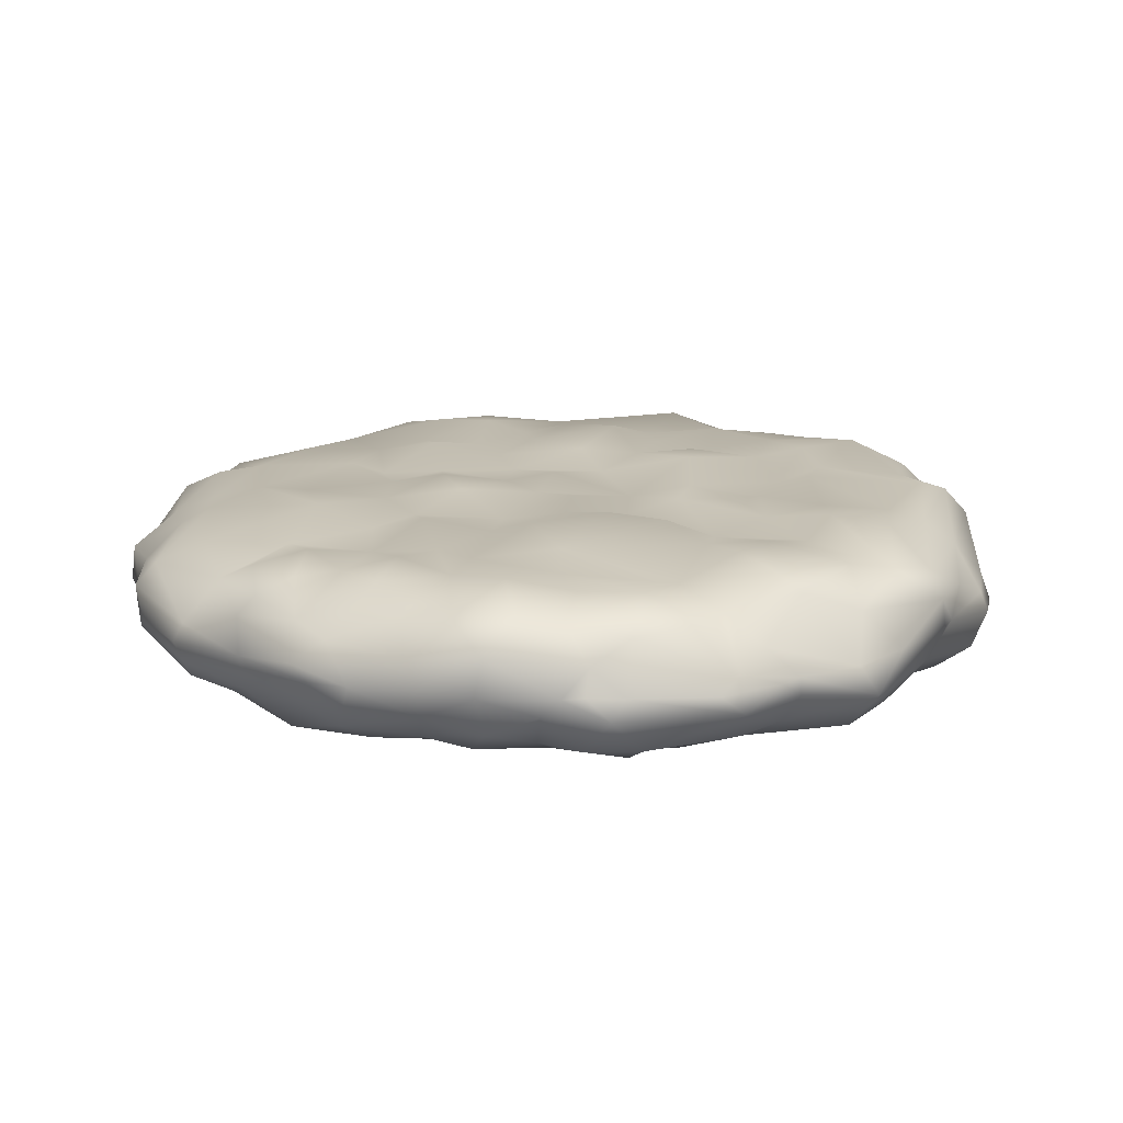
<metadata>
{"format":"obj","ext":"obj","renderer":"f3d","projection":"perspective","resolution":1024,"background":"white","views":[{"elev":16.3,"azim":30.6,"up":"+Y"}]}
</metadata>
<code>
g m_dlc8_prep_chicken_burger_01
v -0.1561 0.05 0.2957
v -0.1928 0.0285 0.2315
v -0.2358 0.05204 0.2348
v -0.2233 0.06973 0.2697
v -0.1407 0.07039 0.3211
v -0.2534 0.08243 0.2361
v -0.2344 0.08235 0.2598
v -0.2815 0.08316 0.2111
v -0.2573 0.04054 0.207
v -0.2969 0.08319 0.1894
v -0.287 0.04483 0.1596
v -0.3065 0.08225 0.1568
v -0.3312 0.05553 0.1093
v -0.0935 0.05491 0.3111
v -0.1284 0.03783 0.2804
v -0.07859 0.01927 0.2779
v 0.00112 0.05064 0.3289
v 0.003644 0.03179 0.2947
v -0.03616 0.01539 0.2572
v -0.1376 0.02564 0.2459
v -0.1112 0.01534 0.2163
v -0.1766 0.02327 0.2081
v -0.3234 0.08395 0.1187
v -0.3333 0.08354 0.07009
v -0.3266 0.05339 0.04732
v -0.343 0.05151 -0.02654
v -0.3407 0.08153 0.001712
v -0.3347 0.08425 -0.05363
v -0.328 0.06585 -0.08211
v -0.3259 0.08402 -0.1393
v -0.3219 0.06614 -0.1442
v -0.3005 0.06949 -0.1907
v -0.3008 0.08536 -0.1896
v -0.2841 0.08355 -0.2113
v -0.2458 0.06293 -0.2362
v -0.2707 0.04104 -0.203
v -0.2884 0.03967 -0.1442
v -0.3121 0.04833 -0.0969
v -0.2621 0.02619 -0.1272
v -0.2483 0.02418 -0.1844
v -0.2157 0.02143 -0.117
v -0.1165 0.01386 -0.1158
v -0.1915 0.02445 -0.07139
v -0.1229 0.01989 -0.07777
v -0.1652 0.01135 -0.02155
v -0.2098 0.02115 -0.02084
v -0.1163 0.009682 -0.007296
v -0.07662 0.01732 -0.02493
v -0.07997 0.02401 -0.07426
v -0.2701 0.01578 -0.01241
v -0.3052 0.02579 -0.04819
v -0.3132 0.03056 0.01642
v -0.1816 0.02477 -0.1815
v -0.1757 0.01734 0.02276
v -0.214 0.02262 0.02277
v -0.193 0.01011 0.06152
v -0.1335 0.0166 0.03285
v -0.1536 0.009757 0.1446
v -0.113 0.01459 0.123
v -0.08261 0.0232 0.09632
v -0.2264 0.01739 0.1005
v -0.2152 0.02062 0.1447
v -0.2573 0.02877 0.1349
v -0.2498 0.02522 0.06312
v -0.2919 0.02975 0.05712
v -0.2911 0.02659 0.102
v -0.1203 0.0215 0.1645
v -0.1766 0.02398 0.1767
v -0.1035 0.01643 0.1733
v -0.05094 0.02132 0.1405
v 0.003064 0.02333 0.1887
v 0.02291 0.01147 0.1491
v 0.008316 0.008783 0.09577
v -0.02057 0.01641 0.07638
v 0.07421 0.01231 0.1043
v 0.04479 0.01717 0.04578
v 0.09576 0.02435 0.05524
v 0.09729 0.02068 0.003571
v 0.05022 0.01628 -0.005327
v 0.1172 0.02532 0.1151
v 0.1054 0.02632 0.158
v 0.1538 0.01715 0.1511
v 0.1257 0.02638 0.1953
v 0.1832 0.01921 0.1741
v 0.1765 0.02793 0.2048
v 0.2417 0.04731 0.2006
v 0.2284 0.03366 0.1631
v 0.05389 0.01669 0.1702
v 0.09047 0.01658 0.2029
v 0.1621 0.02248 0.1102
v 0.2168 0.02573 0.1327
v 0.2856 0.036 0.1123
v 0.2423 0.02499 0.07332
v 0.1884 0.02184 0.05651
v 0.2588 0.0511 0.168
v 0.3094 0.06358 0.1165
v 0.2731 0.0728 0.1671
v 0.2719 0.08528 0.1673
v 0.2674 0.08514 0.1849
v 0.2564 0.07123 0.2183
v 0.2424 0.0844 0.2284
v 0.193 0.08564 0.267
v 0.1869 0.07142 0.2782
v 0.1682 0.08595 0.2804
v 0.1531 0.08403 0.2872
v 0.2977 0.0856 0.1243
v 0.2944 0.0424 0.06879
v 0.2971 0.05283 -0.003104
v 0.2733 0.03346 -0.005867
v 0.3109 0.0813 0.0007334
v 0.3078 0.08461 0.07062
v 0.3099 0.0824 -0.01579
v 0.3115 0.05077 -0.0549
v 0.3158 0.07403 -0.07579
v 0.2862 0.03243 -0.04887
v 0.2488 0.02493 -0.02033
v 0.2483 0.02526 -0.1156
v 0.213 0.02241 -0.07699
v 0.1954 0.02059 -0.01015
v 0.2445 0.0184 0.04452
v 0.2098 0.0168 0.01243
v 0.139 0.02252 0.02577
v 0.1505 0.01623 0.06726
v 0.1305 0.01493 -0.007134
v 0.1873 0.01707 -0.04459
v 0.1484 0.01752 -0.1045
v 0.07163 0.01623 -0.07683
v 0.057 0.0215 -0.03425
v 0.1514 0.02615 -0.1451
v 0.06744 0.0222 -0.125
v 0.08794 0.01673 -0.175
v 0.03557 0.01127 -0.08768
v 0.02375 0.02482 -0.1505
v -0.01029 0.02008 -0.1061
v -0.04369 0.02114 -0.1491
v -0.06773 0.02147 -0.09009
v -0.00193 0.01857 -0.05425
v -0.0686 0.02303 -0.1947
v -0.1157 0.01822 -0.1618
v -0.1364 0.02179 -0.2294
v -0.08964 0.03002 -0.2598
v -0.2115 0.03597 -0.228
v -0.1618 0.03905 -0.2743
v -0.08875 0.03887 -0.2833
v -0.02417 0.03995 -0.3138
v -0.02273 0.02682 -0.2784
v -0.03021 0.01245 -0.03692
v -0.03633 0.01857 -0.2008
v 0.02033 0.0238 -0.2071
v 0.05854 0.01519 -0.2095
v 0.03113 0.02595 -0.2669
v -0.09661 0.0537 -0.3026
v -0.01664 0.06723 -0.3363
v 0.02808 0.03994 -0.3117
v 0.06205 0.06589 -0.3277
v -0.1144 0.08178 -0.3105
v -0.1814 0.06114 -0.289
v -0.2024 0.08302 -0.279
v 0.1032 0.03349 -0.2684
v 0.08366 0.0188 -0.2416
v 0.1756 0.03125 -0.2325
v 0.1676 0.04535 -0.2616
v 0.1318 0.06182 -0.2901
v 0.2169 0.02821 -0.1461
v 0.2117 0.03502 -0.2008
v 0.2431 0.04168 -0.1632
v 0.01933 0.08461 -0.3316
v -0.01852 0.08473 -0.3327
v 0.2227 0.05776 -0.2313
v 0.2603 0.06151 -0.1705
v 0.2581 0.08297 -0.1821
v 0.2875 0.08562 -0.1343
v 0.2977 0.06661 -0.1293
v 0.2439 0.08371 -0.2055
v 0.224 0.08309 -0.2347
v 0.1958 0.06736 -0.2618
v 0.1965 0.08369 -0.2603
v 0.09707 0.08465 -0.3159
v 0.1701 0.08345 -0.2761
v 0.2926 0.0437 -0.1197
v 0.3068 0.08595 -0.08308
v 0.1298 0.04677 0.2792
v 0.1046 0.05571 0.3059
v 0.1394 0.07014 0.2909
v 0.1646 0.04586 0.2764
v 0.1193 0.0293 0.2429
v 0.1765 0.03065 0.2357
v 0.1985 0.04582 0.2544
v 0.08583 0.03812 0.2921
v 0.06062 0.01481 0.2261
v 0.04139 0.02915 0.2685
v 0.05181 0.04528 0.3056
v 0.1019 0.08334 0.314
v 0.01389 0.02502 0.2422
v 0.06151 0.06447 0.3189
v 0.01449 0.08313 0.3368
v -0.0161 0.08276 0.3411
v -0.05771 0.07409 0.3324
v -0.08989 0.08359 0.3218
v -0.1523 0.08243 0.3177
v -0.2082 0.0817 0.2848
v 0.05992 0.08386 0.3211
v 0.01449 0.08313 0.3368
v -0.0161 0.08276 0.3411
v -0.03276 0.09337 0.3397
v -0.008791 0.1114 0.3294
v -0.08989 0.08359 0.3218
v -0.09703 0.1099 0.3129
v -0.04199 0.1176 0.3183
v 0.001596 0.142 0.2818
v 0.03457 0.1289 0.2984
v 0.04582 0.1467 0.2556
v 0.07601 0.1335 0.3018
v 0.04879 0.104 0.3196
v 0.1087 0.1137 0.3152
v 0.05992 0.08386 0.3211
v 0.1019 0.08334 0.314
v -0.08331 0.1255 0.3089
v -0.06223 0.1382 0.2907
v -0.0354 0.1413 0.27
v -0.08336 0.1438 0.2457
v -0.1061 0.138 0.2815
v -0.04522 0.141 0.2194
v -0.004234 0.1503 0.2464
v -0.000994 0.1438 0.2007
v -0.04472 0.1513 0.1545
v 0.006473 0.1449 0.14
v 0.02527 0.1408 0.1974
v 0.03733 0.1537 0.1333
v 0.08654 0.1516 0.1747
v 0.06505 0.1522 0.07388
v 0.1167 0.1518 0.06961
v 0.1037 0.143 0.204
v 0.08513 0.1477 0.2467
v 0.1813 0.1399 0.1748
v 0.1644 0.1478 0.09837
v 0.06823 0.1442 0.04493
v 0.03241 0.1478 0.0771
v 0.02065 0.1526 0.04577
v 0.04235 0.1428 -0.007946
v 0.1006 0.1556 0.02252
v 0.07478 0.1473 -0.04736
v 0.05052 0.1582 -0.09041
v -0.01274 0.1454 -0.05792
v -0.005433 0.1515 -0.1061
v 0.2015 0.1533 0.1225
v 0.2351 0.1467 0.1334
v 0.2067 0.152 0.08147
v 0.2607 0.1384 0.06314
v 0.2222 0.1294 0.186
v 0.1483 0.1399 0.05503
v 0.2158 0.1427 0.03705
v 0.2566 0.1348 0.1339
v 0.2522 0.1081 0.182
v 0.2489 0.09633 0.2135
v 0.2848 0.1153 0.09349
v 0.2977 0.0856 0.1243
v 0.2719 0.08528 0.1673
v 0.1631 0.144 -0.002361
v 0.1307 0.151 -0.01486
v 0.1297 0.1433 -0.05887
v 0.2131 0.1516 -0.008306
v 0.1238 0.1429 -0.1081
v 0.1406 0.146 -0.1254
v 0.1316 0.1435 -0.1686
v 0.1054 0.1398 -0.1573
v 0.2214 0.143 -0.1611
v 0.2262 0.1381 -0.09072
v 0.1844 0.1437 -0.05653
v 0.2531 0.1443 -0.02818
v 0.1897 0.1387 -0.1959
v 0.1298 0.1516 -0.2387
v 0.1007 0.1491 -0.2004
v 0.05513 0.1454 -0.228
v 0.06499 0.1386 -0.2784
v -0.01067 0.1415 -0.2568
v 0.02384 0.1334 -0.2977
v 0.1268 0.1323 -0.2838
v 0.1739 0.1362 -0.2419
v 0.2113 0.1191 -0.2231
v 0.06762 0.1415 -0.1805
v 0.02917 0.1463 -0.1627
v 0.004856 0.1494 -0.2297
v -0.02094 0.1463 -0.17
v -0.06423 0.1549 -0.1714
v -0.04934 0.1425 -0.2088
v 0.03252 0.155 -0.1283
v 0.06806 0.1224 -0.3062
v 0.1802 0.1188 -0.2631
v 0.224 0.08309 -0.2347
v 0.1965 0.08369 -0.2603
v 0.1309 0.1117 -0.2996
v 0.1701 0.08345 -0.2761
v 0.09707 0.08465 -0.3159
v 0.01933 0.08461 -0.3316
v -0.04515 0.1552 -0.08163
v -0.08402 0.1425 -0.03543
v -0.03455 0.1501 -0.01983
v -0.05703 0.148 0.01676
v -0.1235 0.1458 0.008594
v -0.09999 0.1538 0.0438
v -0.02078 0.1461 0.02959
v -0.01023 0.142 0.09852
v -0.06222 0.1532 0.07466
v -0.1115 0.1468 0.1065
v -0.1391 0.1459 0.05815
v -0.1794 0.1467 0.1174
v -0.2003 0.1464 0.027
v -0.128 0.1549 0.172
v -0.2292 0.1422 0.1153
v -0.261 0.1462 0.07066
v -0.2573 0.1481 0.0008577
v -0.3304 0.1269 0.01113
v -0.3111 0.1289 0.06009
v -0.2743 0.1374 -0.07607
v -0.209 0.1454 -0.0254
v -0.1962 0.1451 -0.07382
v -0.2134 0.1523 -0.1243
v -0.2608 0.1405 -0.1456
v -0.212 0.141 -0.2008
v -0.2709 0.1285 -0.1806
v -0.3087 0.1235 -0.06435
v -0.1694 0.1422 0.02634
v -0.3051 0.1206 -0.1429
v -0.2894 0.1008 -0.2018
v -0.2457 0.1167 -0.2285
v -0.2125 0.09873 -0.2737
v -0.2204 0.08203 -0.267
v -0.2517 0.08265 -0.2378
v -0.2841 0.08355 -0.2113
v -0.3008 0.08536 -0.1896
v -0.3259 0.08402 -0.1393
v -0.3273 0.1013 -0.1324
v -0.3347 0.08425 -0.05363
v -0.3279 0.1031 -0.05996
v -0.3472 0.1097 0.009734
v -0.3407 0.08153 0.001712
v -0.3333 0.08354 0.07009
v -0.3275 0.1096 0.06546
v -0.3275 0.1026 0.1131
v -0.3234 0.08395 0.1187
v -0.2024 0.08302 -0.279
v -0.1144 0.08178 -0.3105
v -0.1615 0.09491 -0.2917
v -0.1062 0.1036 -0.3192
v -0.04697 0.08332 -0.3275
v -0.1192 0.1208 -0.3029
v -0.1568 0.1266 -0.2673
v -0.06379 0.1454 -0.2799
v -0.1563 0.1359 -0.2324
v -0.08641 0.1431 -0.2107
v -0.1356 0.1412 -0.1864
v -0.04741 0.123 -0.3168
v -0.01852 0.08473 -0.3327
v -0.1706 0.1542 -0.1358
v -0.1355 0.147 -0.1395
v -0.1538 0.1441 -0.09223
v -0.1134 0.146 -0.06243
v -0.1059 0.1535 -0.1639
v -0.102 0.1533 -0.09855
v -0.1582 0.1575 -0.03266
v -0.2046 0.1299 -0.2469
v 0.2424 0.0844 0.2284
v 0.193 0.08564 0.267
v 0.1892 0.1243 0.2546
v 0.1666 0.1045 0.2725
v 0.1682 0.08595 0.2804
v 0.1531 0.08403 0.2872
v 0.218 0.1274 0.2114
v 0.1768 0.1441 0.2154
v 0.1161 0.137 0.2846
v 0.1417 0.1311 0.2632
v 0.1313 0.1408 0.2285
v 0.2674 0.08514 0.1849
v -0.2208 0.1037 0.2769
v -0.2344 0.08235 0.2598
v -0.2534 0.08243 0.2361
v -0.2491 0.1088 0.2304
v -0.2811 0.1081 0.2073
v -0.2815 0.08316 0.2111
v -0.208 0.1212 0.268
v -0.2437 0.1297 0.1924
v -0.2255 0.1408 0.1801
v -0.1788 0.136 0.2445
v -0.1116 0.1402 0.2311
v -0.1297 0.1265 0.2899
v -0.1405 0.09896 0.3199
v -0.1523 0.08243 0.3177
v -0.2082 0.0817 0.2848
v -0.2969 0.08319 0.1894
v -0.3038 0.1048 0.156
v -0.3065 0.08225 0.1568
v -0.07661 0.1437 0.1744
v -0.07184 0.1431 0.1256
v -0.3112 0.1299 0.1052
v -0.2873 0.142 0.09108
v -0.2534 0.1367 0.1413
v -0.2807 0.1239 0.157
v -0.001279 0.02258 0.03055
v -0.03592 0.01671 0.00491
v -0.06579 0.01333 0.05781
v 0.009721 0.01916 -0.006978
v -0.09466 0.01634 0.02205
v 0.2875 0.08562 -0.1343
v 0.2516 0.117 -0.1896
v 0.2439 0.08371 -0.2055
v 0.2581 0.08297 -0.1821
v 0.2366 0.1366 -0.1799
v 0.2787 0.1152 -0.09883
v 0.2535 0.1312 -0.09749
v 0.3017 0.1275 0.01251
v 0.304 0.1022 -0.04478
v 0.3178 0.1103 0.02447
v 0.3099 0.0824 -0.01579
v 0.3109 0.0813 0.0007334
v 0.3078 0.08461 0.07062
v 0.2865 0.1336 0.04134
v 0.3068 0.08595 -0.08308
v -0.2171 0.05477 -0.2621
v -0.2204 0.08203 -0.267
v -0.2517 0.08265 -0.2378
v 0.0326 0.1129 -0.3231
v -0.01036 0.1247 -0.3072
v -0.3163 0.03713 0.08968
v -0.2497 0.02449 0.1657
v -0.04697 0.08332 -0.3275
v 0.1039 0.05298 -0.3069
v 0.1083 0.07413 -0.3152
g m_dlc8_prep_chicken_burger_01_0
f 3 2 1
f 4 3 1
f 1 5 4
f 3 4 6
f 4 7 6
f 6 8 3
f 8 9 3
f 2 3 9
f 8 10 9
f 10 11 9
f 10 12 11
f 12 13 11
f 5 1 14
f 1 15 14
f 15 16 14
f 16 17 14
f 17 16 18
f 16 19 18
f 16 15 20
f 21 16 20
f 16 21 19
f 20 2 21
f 2 22 21
f 13 12 23
f 24 13 23
f 24 25 13
f 25 24 26
f 24 27 26
f 27 28 26
f 28 29 26
f 29 28 30
f 31 29 30
f 32 31 30
f 33 32 30
f 33 34 32
f 32 34 35
f 36 32 35
f 31 32 36
f 36 37 31
f 37 38 31
f 29 31 38
f 26 29 38
f 39 38 37
f 40 39 37
f 37 36 40
f 41 39 40
f 42 41 40
f 43 41 42
f 44 43 42
f 43 44 45
f 45 46 43
f 44 47 45
f 47 44 48
f 44 49 48
f 44 42 49
f 50 41 43
f 46 50 43
f 39 41 50
f 39 51 38
f 51 39 50
f 51 26 38
f 52 26 51
f 51 50 52
f 42 40 53
f 45 54 46
f 54 55 46
f 46 55 50
f 55 54 56
f 54 57 56
f 57 54 45
f 47 57 45
f 56 57 58
f 57 59 58
f 60 59 57
f 61 56 58
f 62 61 58
f 61 62 63
f 64 61 63
f 55 64 50
f 56 61 64
f 55 56 64
f 65 50 64
f 66 65 64
f 63 66 64
f 60 67 59
f 59 67 58
f 68 62 58
f 67 68 58
f 22 68 67
f 22 62 68
f 67 69 22
f 69 21 22
f 70 69 67
f 67 60 70
f 19 69 70
f 21 69 19
f 71 19 70
f 72 71 70
f 73 72 70
f 73 70 74
f 73 75 72
f 75 73 76
f 73 74 76
f 77 75 76
f 78 77 76
f 79 78 76
f 80 75 77
f 75 80 81
f 81 80 82
f 83 81 82
f 83 82 84
f 85 83 84
f 85 84 86
f 84 87 86
f 88 75 81
f 89 88 81
f 83 89 81
f 90 82 80
f 91 84 82
f 90 91 82
f 91 87 84
f 92 87 91
f 93 92 91
f 94 93 91
f 90 94 91
f 95 86 87
f 92 95 87
f 92 96 95
f 96 97 95
f 97 96 98
f 98 99 97
f 99 100 97
f 95 97 100
f 86 95 100
f 99 101 100
f 100 101 102
f 103 100 102
f 103 102 104
f 105 103 104
f 96 106 98
f 107 96 92
f 92 93 107
f 96 107 108
f 108 107 109
f 110 96 108
f 110 111 96
f 111 106 96
f 108 112 110
f 108 113 112
f 113 114 112
f 115 113 108
f 109 115 108
f 115 109 116
f 117 115 116
f 118 117 116
f 119 118 116
f 120 116 109
f 107 120 109
f 121 119 116
f 120 121 116
f 119 121 94
f 121 120 94
f 122 119 94
f 94 123 122
f 123 77 122
f 77 123 80
f 123 90 80
f 94 90 123
f 122 124 119
f 124 125 119
f 118 119 125
f 126 125 124
f 118 125 126
f 127 126 124
f 124 78 127
f 122 77 78
f 124 122 78
f 78 128 127
f 129 126 127
f 130 129 127
f 131 129 130
f 127 132 130
f 127 128 132
f 132 133 130
f 133 132 134
f 135 133 134
f 135 134 136
f 134 137 136
f 132 137 134
f 128 137 132
f 138 135 136
f 139 138 136
f 139 140 138
f 140 141 138
f 140 139 53
f 139 42 53
f 136 42 139
f 140 53 142
f 143 140 142
f 141 140 143
f 144 141 143
f 144 145 141
f 145 146 141
f 137 147 136
f 148 138 141
f 146 148 141
f 148 135 138
f 133 135 148
f 149 133 148
f 148 146 149
f 133 149 150
f 149 151 150
f 146 151 149
f 152 144 143
f 145 144 152
f 153 145 152
f 154 145 153
f 146 145 154
f 151 146 154
f 155 154 153
f 156 153 152
f 156 152 157
f 157 152 143
f 158 156 157
f 151 154 159
f 160 151 159
f 160 150 151
f 160 159 161
f 159 162 161
f 162 159 163
f 160 161 164
f 161 165 164
f 165 166 164
f 155 153 167
f 153 168 167
f 165 169 166
f 169 165 161
f 162 169 161
f 169 170 166
f 170 169 171
f 171 172 170
f 172 173 170
f 169 174 171
f 175 174 169
f 175 169 176
f 176 169 162
f 163 176 162
f 177 175 176
f 176 163 178
f 179 176 178
f 177 176 179
f 164 166 117
f 166 180 117
f 180 166 170
f 173 180 170
f 114 173 172
f 180 173 114
f 181 114 172
f 117 180 115
f 180 113 115
f 113 180 114
f 114 181 112
f 117 118 164
f 118 129 164
f 129 118 126
f 129 160 164
f 129 131 160
f 131 150 160
f 150 131 130
f 133 150 130
f 184 183 182
f 185 184 182
f 182 186 185
f 186 187 185
f 185 103 184
f 103 185 188
f 188 185 187
f 100 103 188
f 86 100 188
f 103 105 184
f 182 183 189
f 186 182 189
f 189 190 186
f 190 89 186
f 190 189 191
f 189 192 191
f 189 183 192
f 184 105 193
f 183 184 193
f 188 187 85
f 86 188 85
f 83 85 187
f 186 83 187
f 83 186 89
f 18 191 192
f 194 191 18
f 190 191 194
f 19 194 18
f 190 194 71
f 194 19 71
f 88 190 71
f 89 190 88
f 88 71 72
f 75 88 72
f 17 18 192
f 192 195 17
f 195 196 17
f 196 197 17
f 197 198 17
f 197 199 198
f 198 14 17
f 14 198 199
f 5 14 199
f 199 200 5
f 4 5 200
f 201 4 200
f 201 7 4
f 195 202 196
f 202 195 193
f 195 183 193
f 183 195 192
f 205 204 203
f 206 205 203
f 207 204 205
f 208 207 205
f 205 206 209
f 208 205 209
f 210 209 206
f 211 210 206
f 212 210 211
f 213 212 211
f 213 211 214
f 206 203 214
f 214 211 206
f 215 213 214
f 214 216 215
f 203 216 214
f 216 217 215
f 209 218 208
f 219 218 209
f 220 219 209
f 209 210 220
f 220 221 219
f 221 222 219
f 218 219 222
f 220 223 221
f 223 220 224
f 224 220 210
f 212 224 210
f 225 223 224
f 224 212 225
f 225 226 223
f 226 225 227
f 225 228 227
f 227 228 229
f 228 230 229
f 231 229 230
f 232 231 230
f 228 233 230
f 228 212 233
f 212 228 225
f 212 234 233
f 233 235 230
f 236 232 230
f 235 236 230
f 232 237 231
f 237 238 231
f 229 238 227
f 231 238 229
f 239 238 237
f 240 239 237
f 240 237 241
f 242 240 241
f 242 243 240
f 244 240 243
f 245 244 243
f 246 236 235
f 246 235 247
f 248 246 247
f 236 246 248
f 249 248 247
f 235 250 247
f 251 236 248
f 251 241 237
f 248 252 251
f 248 249 252
f 249 247 253
f 247 250 253
f 253 250 254
f 250 255 254
f 256 249 253
f 253 254 257
f 253 257 256
f 254 258 257
f 258 254 255
f 251 252 259
f 251 259 241
f 259 260 241
f 241 260 242
f 260 261 242
f 259 261 260
f 252 262 259
f 242 261 263
f 264 263 261
f 263 264 265
f 266 263 265
f 265 264 267
f 268 267 264
f 269 268 264
f 269 262 268
f 262 269 259
f 261 259 269
f 264 261 269
f 262 270 268
f 271 265 267
f 271 272 265
f 272 273 265
f 265 273 266
f 273 272 274
f 272 275 274
f 274 275 276
f 275 277 276
f 272 278 275
f 272 271 279
f 272 279 278
f 271 280 279
f 273 274 281
f 273 281 266
f 282 281 274
f 283 282 274
f 274 276 283
f 282 283 284
f 284 245 282
f 245 284 285
f 284 286 285
f 283 286 284
f 283 276 286
f 245 287 282
f 281 282 287
f 281 287 243
f 243 287 245
f 263 281 243
f 288 277 275
f 278 288 275
f 279 289 278
f 280 289 279
f 280 290 289
f 290 291 289
f 292 289 291
f 293 292 291
f 292 294 288
f 293 294 292
f 294 295 288
f 243 242 263
f 245 285 296
f 244 245 296
f 244 296 297
f 298 244 297
f 299 298 297
f 299 297 300
f 301 299 300
f 298 299 302
f 240 298 302
f 240 244 298
f 240 302 239
f 302 303 239
f 303 302 304
f 299 301 304
f 302 299 304
f 305 304 301
f 306 305 301
f 301 300 306
f 305 306 307
f 306 308 307
f 305 307 309
f 309 307 310
f 307 308 310
f 310 308 311
f 308 312 311
f 311 312 313
f 314 311 313
f 312 315 313
f 312 316 315
f 312 308 316
f 316 317 315
f 317 318 315
f 318 319 315
f 318 320 319
f 320 321 319
f 315 322 313
f 315 319 322
f 308 323 316
f 319 324 322
f 319 321 324
f 325 324 321
f 326 325 321
f 321 320 326
f 327 325 326
f 327 328 325
f 328 329 325
f 329 330 325
f 330 331 325
f 325 331 332
f 333 325 332
f 322 324 333
f 333 324 325
f 333 332 334
f 335 333 334
f 335 322 333
f 336 335 334
f 322 335 336
f 336 334 337
f 338 336 337
f 336 338 339
f 338 340 339
f 341 340 338
f 342 328 327
f 342 327 343
f 327 344 343
f 344 345 343
f 345 346 343
f 347 345 344
f 348 347 344
f 348 344 327
f 347 348 349
f 348 350 349
f 351 349 350
f 352 351 350
f 346 345 353
f 353 345 347
f 349 353 347
f 354 346 353
f 350 355 352
f 355 356 352
f 355 357 356
f 357 358 356
f 352 359 351
f 359 352 356
f 359 285 351
f 285 359 360
f 356 358 360
f 359 356 360
f 296 285 360
f 296 360 358
f 350 320 355
f 320 318 355
f 358 357 361
f 357 317 361
f 355 318 317
f 357 355 317
f 297 358 361
f 297 296 358
f 300 297 361
f 323 300 361
f 316 323 361
f 361 317 316
f 300 323 306
f 306 323 308
f 362 320 350
f 348 362 350
f 362 348 327
f 320 362 326
f 362 327 326
f 364 363 255
f 365 364 255
f 365 366 364
f 366 367 364
f 368 367 366
f 215 368 366
f 255 369 365
f 369 370 365
f 371 215 366
f 372 371 366
f 365 372 366
f 365 370 372
f 371 372 373
f 370 373 372
f 234 371 373
f 233 373 370
f 373 233 234
f 235 233 370
f 370 369 250
f 235 370 250
f 368 215 217
f 215 371 213
f 371 234 213
f 234 212 213
f 255 250 369
f 374 255 363
f 374 258 255
f 377 376 375
f 378 377 375
f 377 378 379
f 380 377 379
f 378 375 381
f 382 378 381
f 379 378 382
f 383 382 381
f 384 383 381
f 384 309 383
f 309 384 385
f 384 386 385
f 384 381 386
f 381 387 386
f 387 381 375
f 388 387 375
f 389 388 375
f 389 375 376
f 387 208 386
f 380 379 390
f 390 379 391
f 392 390 391
f 393 309 385
f 309 393 305
f 393 394 305
f 304 305 394
f 303 304 394
f 394 226 303
f 226 394 393
f 226 393 223
f 393 385 223
f 226 227 303
f 238 303 227
f 303 238 239
f 391 340 392
f 395 340 391
f 340 395 339
f 395 314 339
f 314 395 396
f 311 314 396
f 396 397 311
f 397 310 311
f 396 395 398
f 397 396 398
f 398 395 391
f 379 398 391
f 398 379 382
f 398 382 397
f 310 397 383
f 382 383 397
f 309 310 383
f 336 339 314
f 313 336 314
f 313 322 336
f 400 399 74
f 401 400 74
f 74 60 401
f 399 400 402
f 400 147 402
f 74 399 76
f 399 402 76
f 402 79 76
f 60 74 70
f 147 400 48
f 48 49 147
f 49 136 147
f 42 136 49
f 400 401 403
f 48 400 403
f 401 60 403
f 48 403 47
f 57 47 403
f 60 57 403
f 147 137 402
f 137 128 402
f 128 79 402
f 78 79 128
f 406 405 404
f 407 406 404
f 406 290 405
f 290 280 405
f 280 408 405
f 409 404 405
f 408 409 405
f 408 410 409
f 409 410 411
f 409 411 412
f 411 413 412
f 414 412 413
f 415 414 413
f 415 413 416
f 410 270 411
f 413 411 417
f 270 417 411
f 256 413 417
f 416 413 256
f 409 412 418
f 418 412 414
f 404 409 418
f 417 270 262
f 252 417 262
f 249 417 252
f 417 249 256
f 257 416 256
f 268 270 410
f 267 268 410
f 408 267 410
f 271 267 408
f 280 271 408
f 419 142 35
f 419 35 420
f 157 419 420
f 158 157 420
f 35 421 420
f 35 142 36
f 142 40 36
f 419 157 143
f 142 419 143
f 35 34 421
f 142 53 40
f 354 423 422
f 295 354 422
f 423 354 353
f 353 349 423
f 349 276 423
f 276 349 286
f 349 351 286
f 423 277 422
f 277 423 276
f 277 288 422
f 288 295 422
f 286 351 285
f 292 288 278
f 289 292 278
f 25 424 13
f 13 424 11
f 424 66 11
f 63 11 66
f 65 66 424
f 25 65 424
f 52 65 25
f 50 65 52
f 26 52 25
f 11 63 425
f 9 11 425
f 425 2 9
f 22 2 425
f 62 22 425
f 425 63 62
f 2 20 1
f 20 15 1
f 168 153 426
f 426 153 156
f 222 221 385
f 386 222 385
f 385 221 223
f 386 218 222
f 218 386 208
f 208 387 207
f 387 388 207
f 232 236 251
f 237 232 251
f 93 120 107
f 120 93 94
f 427 163 159
f 154 427 159
f 154 155 427
f 155 428 427
f 163 427 428
f 178 163 428
f 178 428 155
f 167 178 155
f 340 341 392
f 263 266 281

</code>
